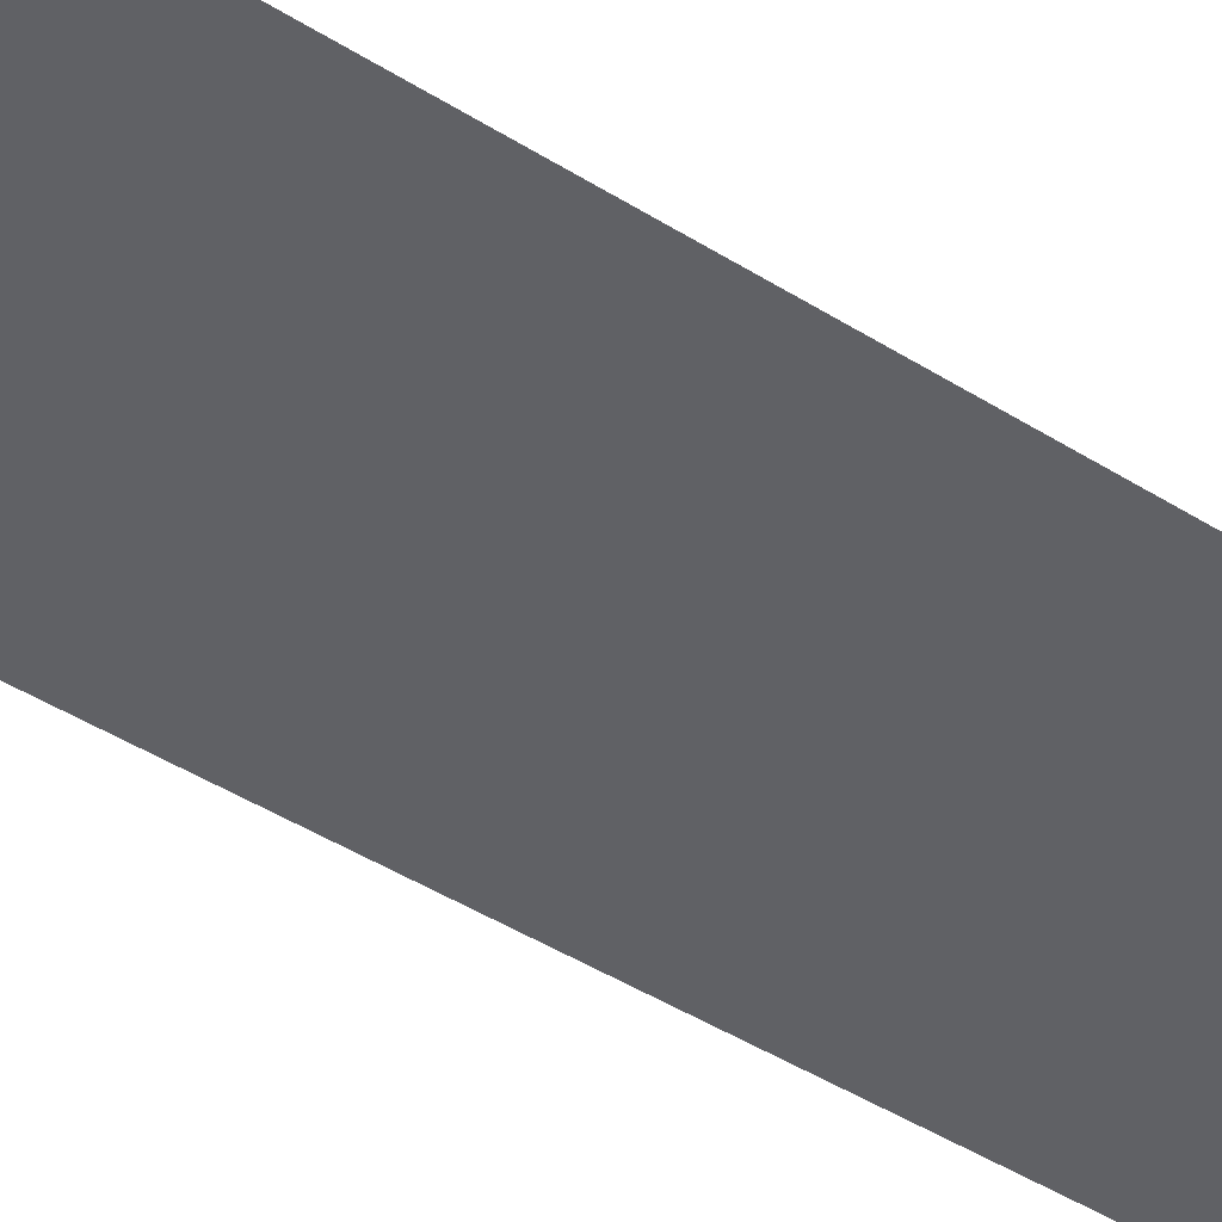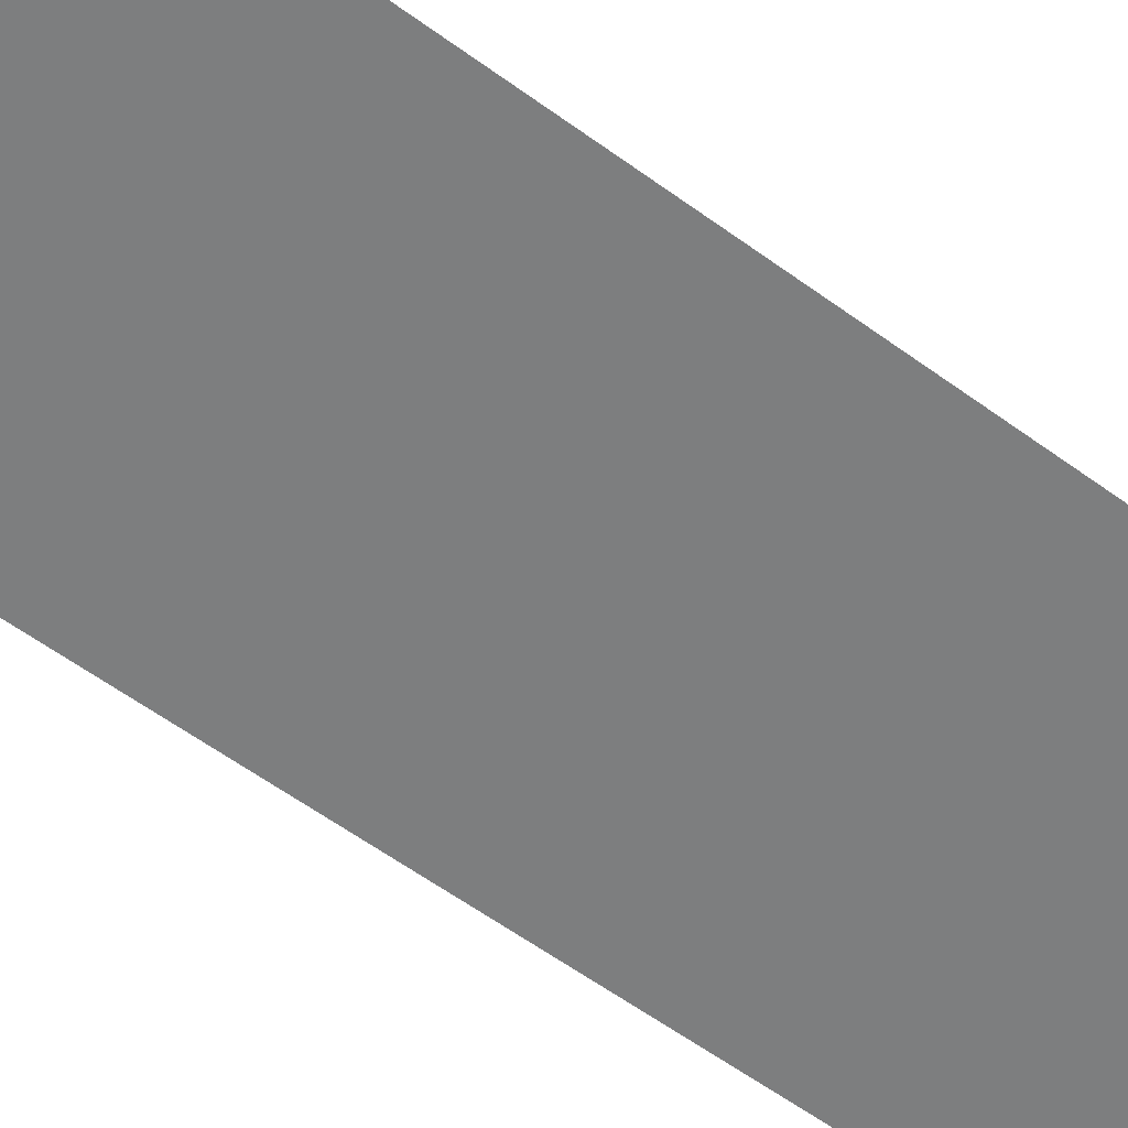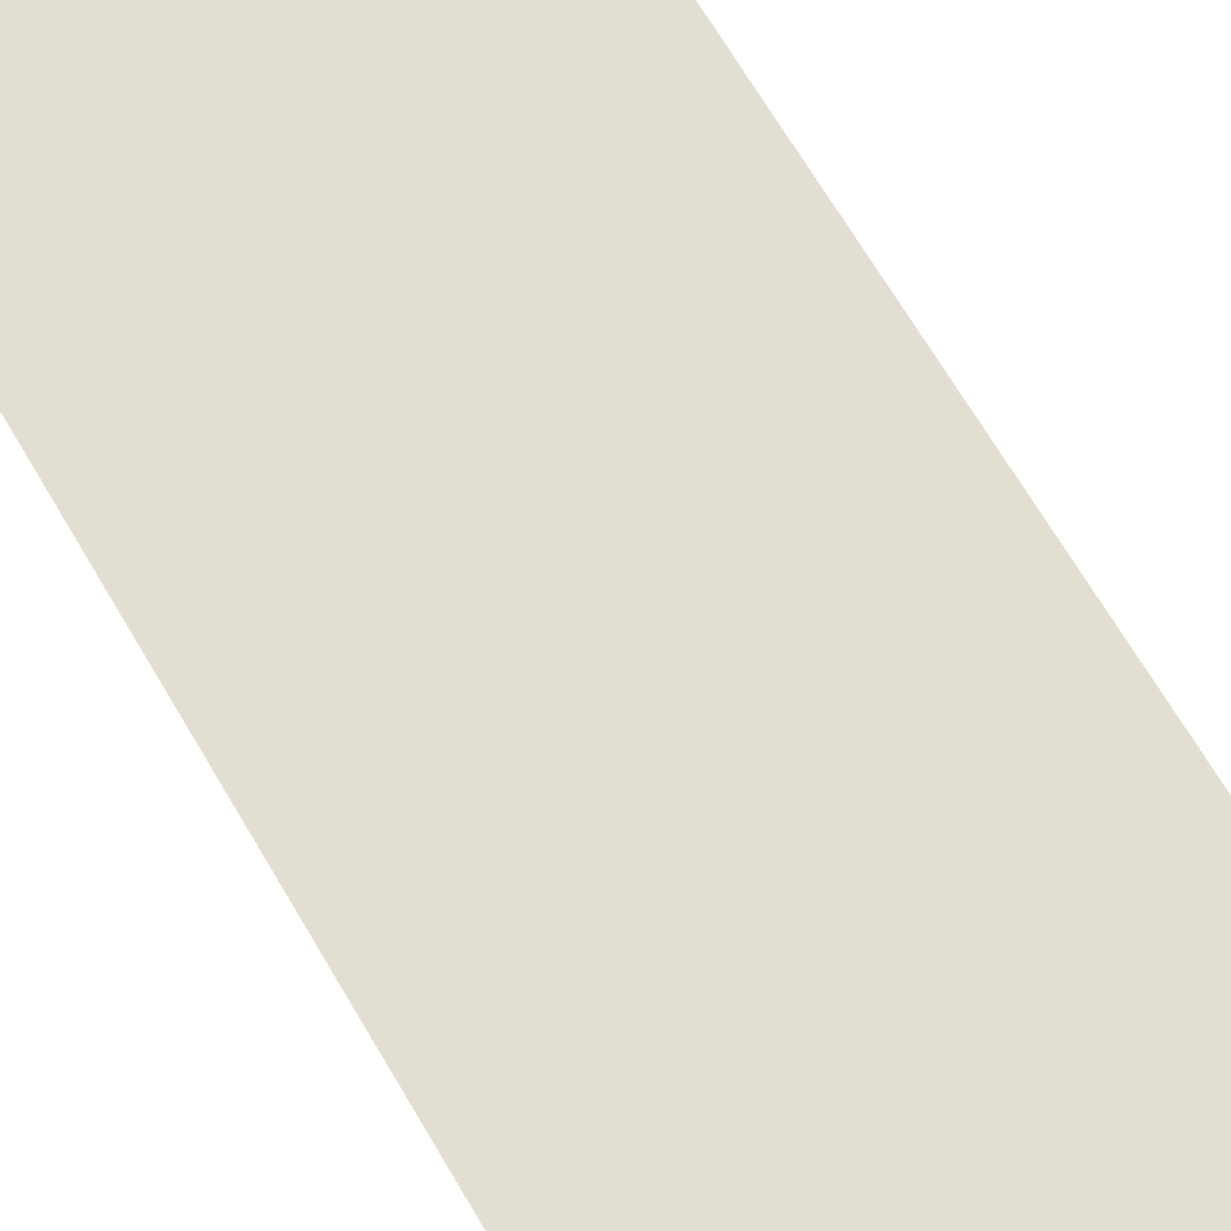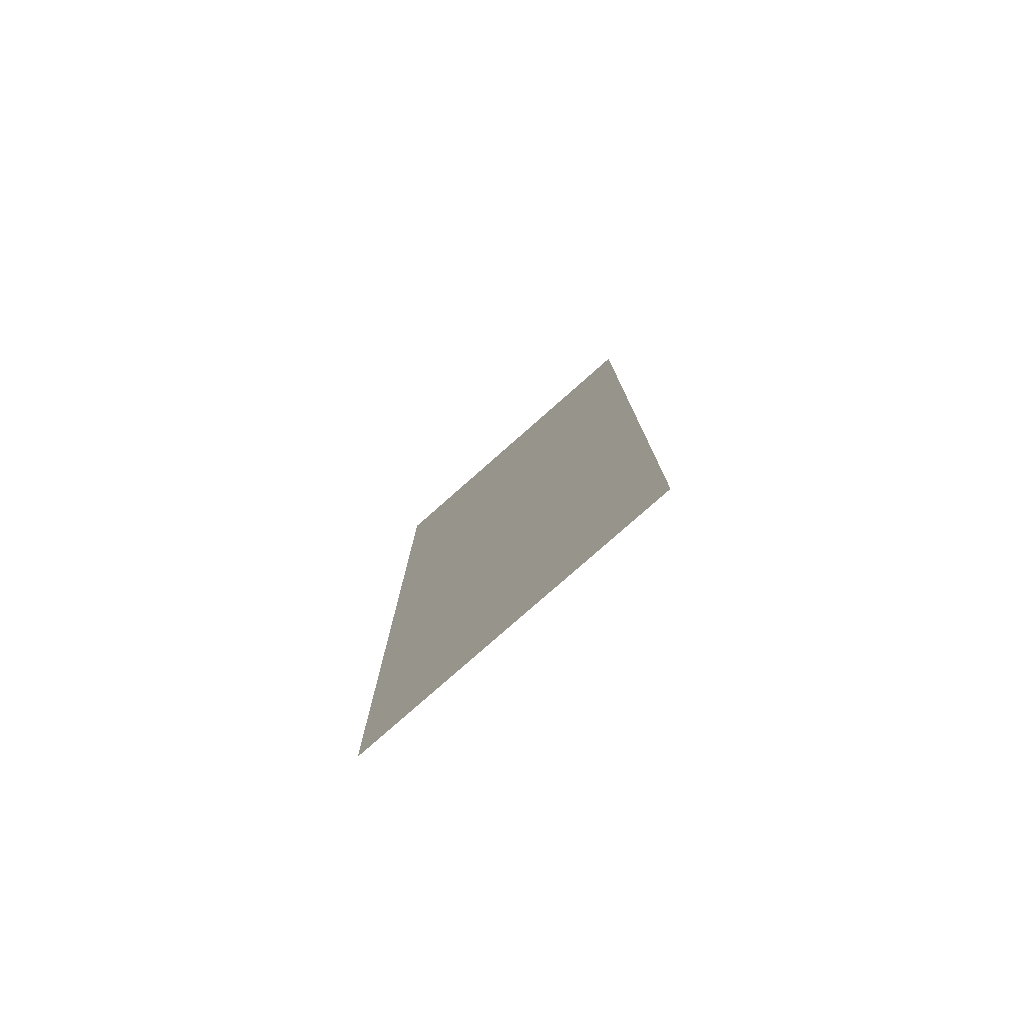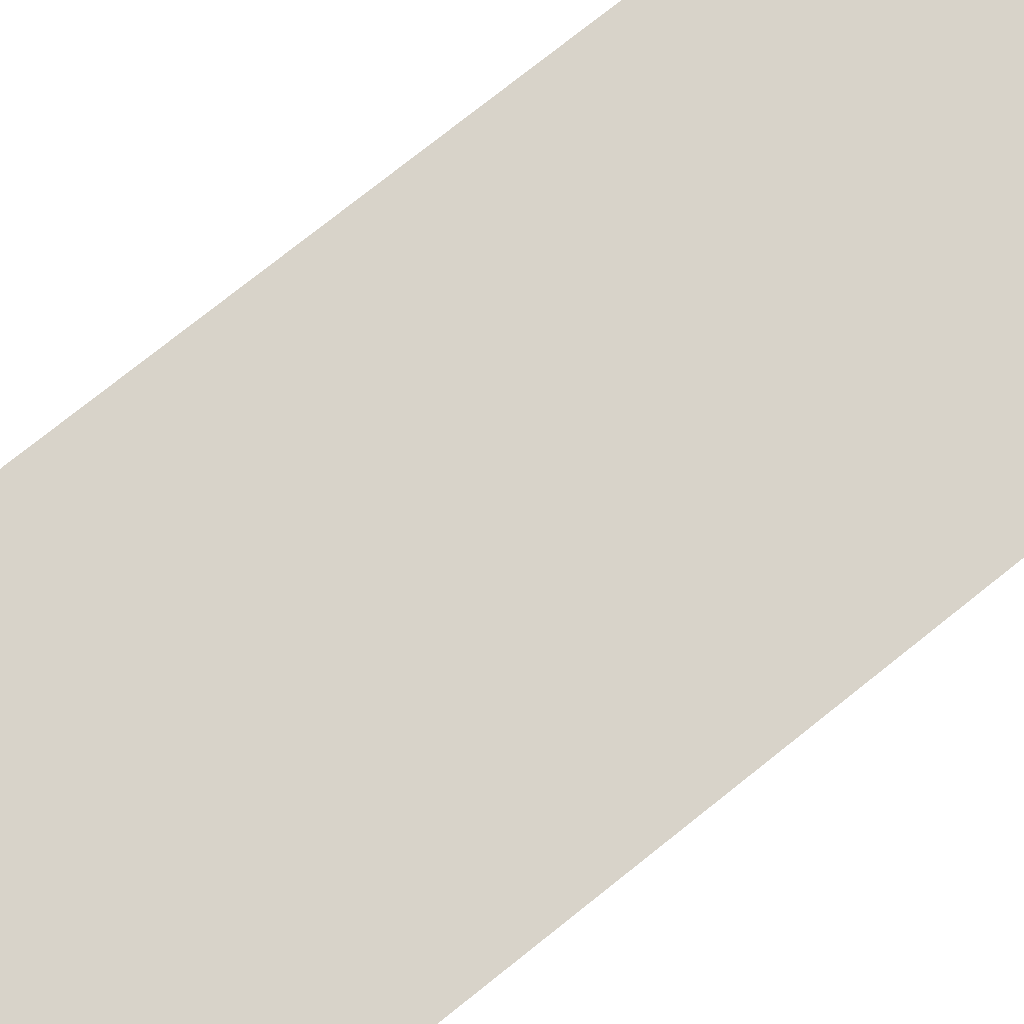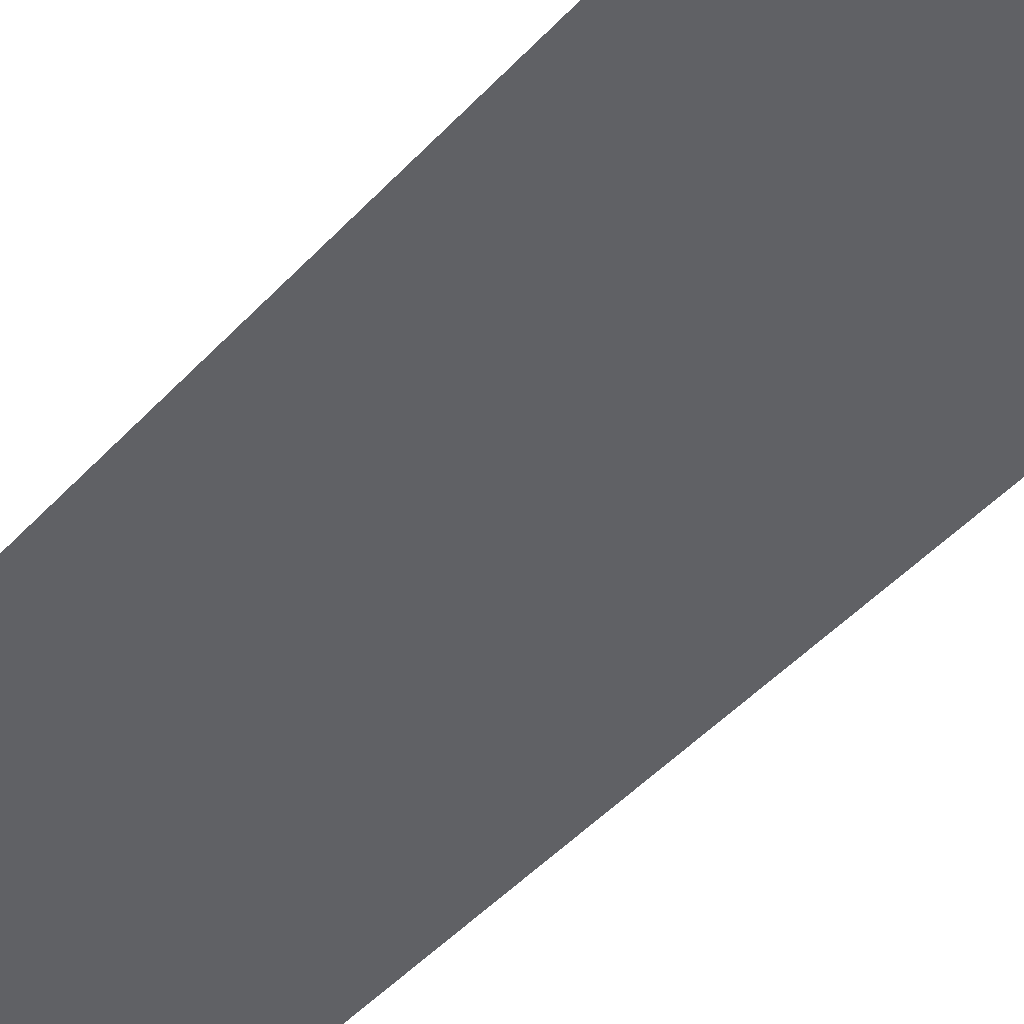
<metadata>
{"format":"obj","ext":"obj","renderer":"f3d","projection":"perspective","resolution":1024,"background":"white","views":[{"elev":-49.5,"azim":55.8,"up":"+Y"},{"elev":-59.3,"azim":-126.9,"up":"+Y"},{"elev":67.5,"azim":-30.3,"up":"+Y"},{"elev":-79.3,"azim":41.4,"up":"+Z"},{"elev":75.9,"azim":51.4,"up":"+Y"},{"elev":-48.6,"azim":139.3,"up":"+Y"}]}
</metadata>
<code>
v  11 -0.3 -0
v  -11 -0.3 -0
v  -11 -0.3 16
v  11 -0.3 16
v  11 -0.3 -32
v  -11 -0.3 -32
v  -11 -0.3 -16
v  11 -0.3 -16
v  -11 -0.3 32
v  11 -0.3 32
g Plane001
f 1 2 3
f 3 4 1
f 5 6 7
f 7 8 5
f 8 7 2
f 2 1 8
f 9 10 4
f 4 3 9

</code>
